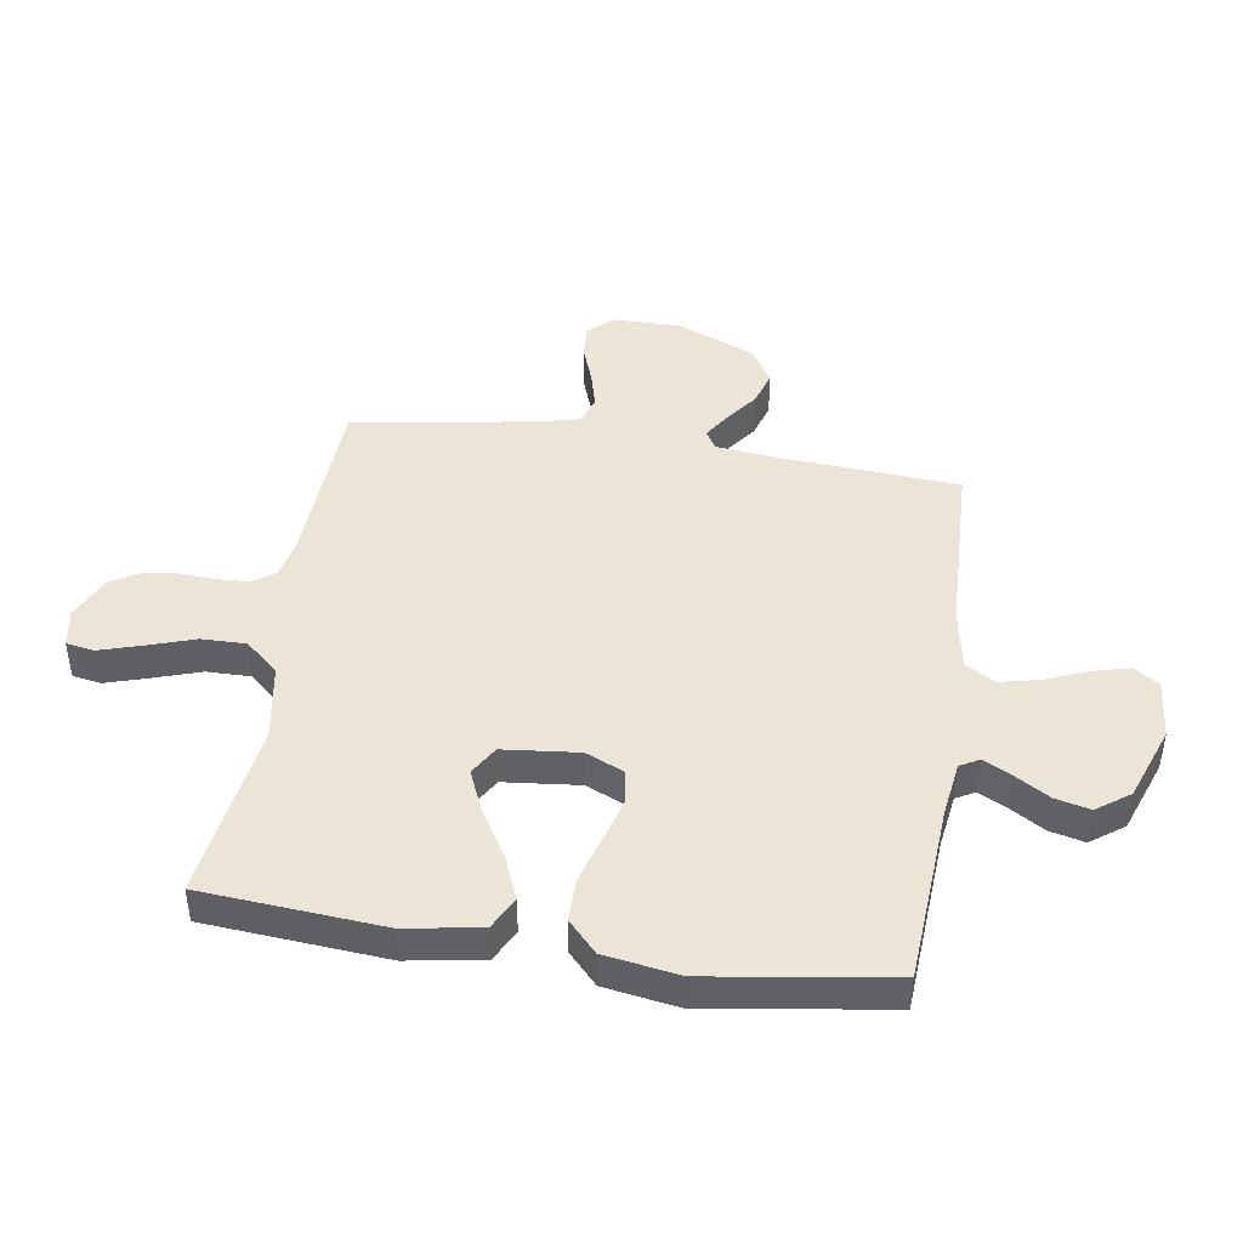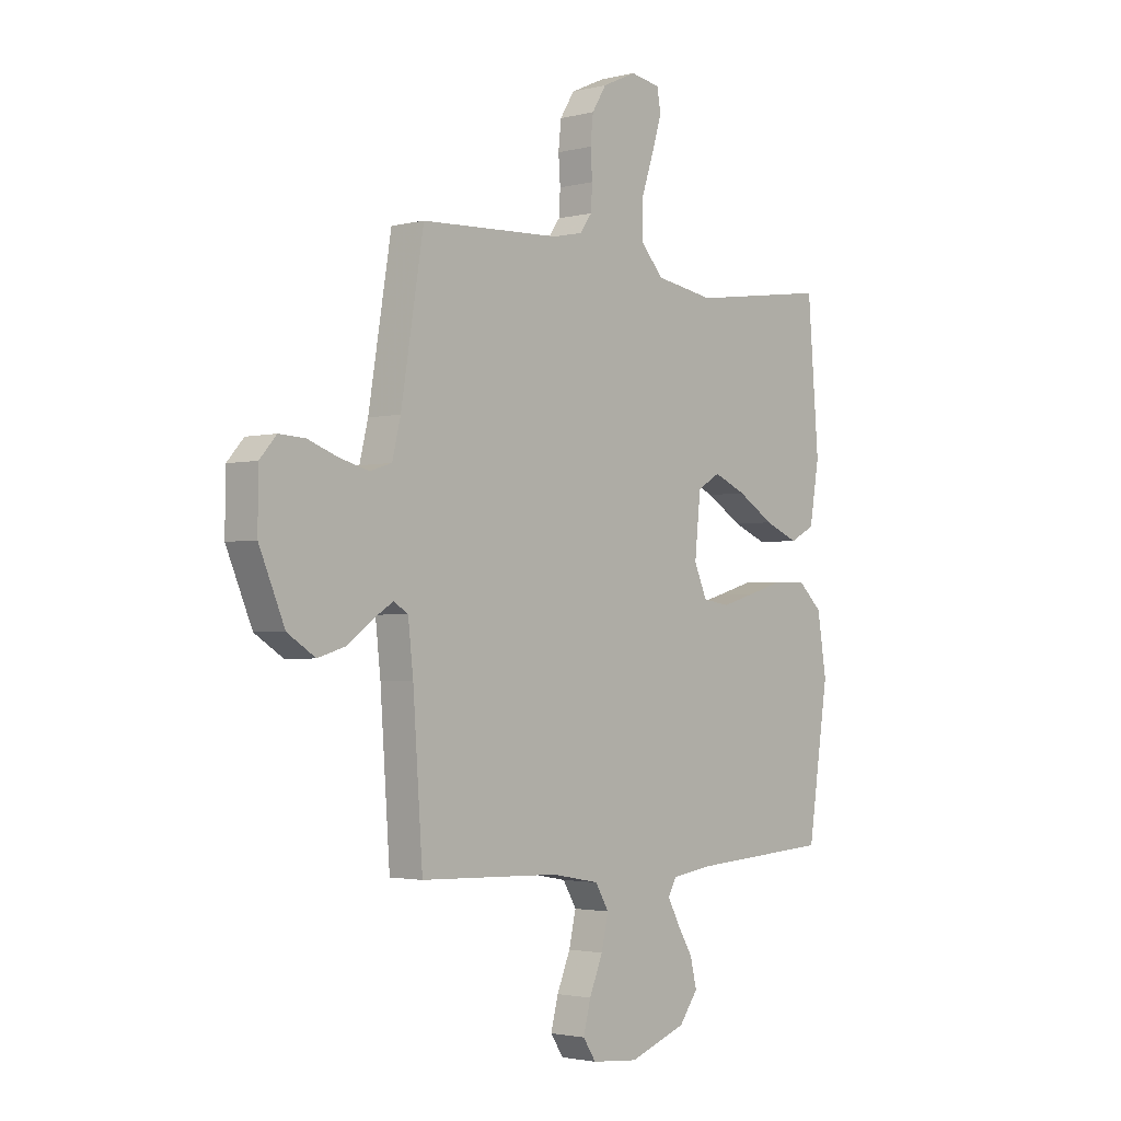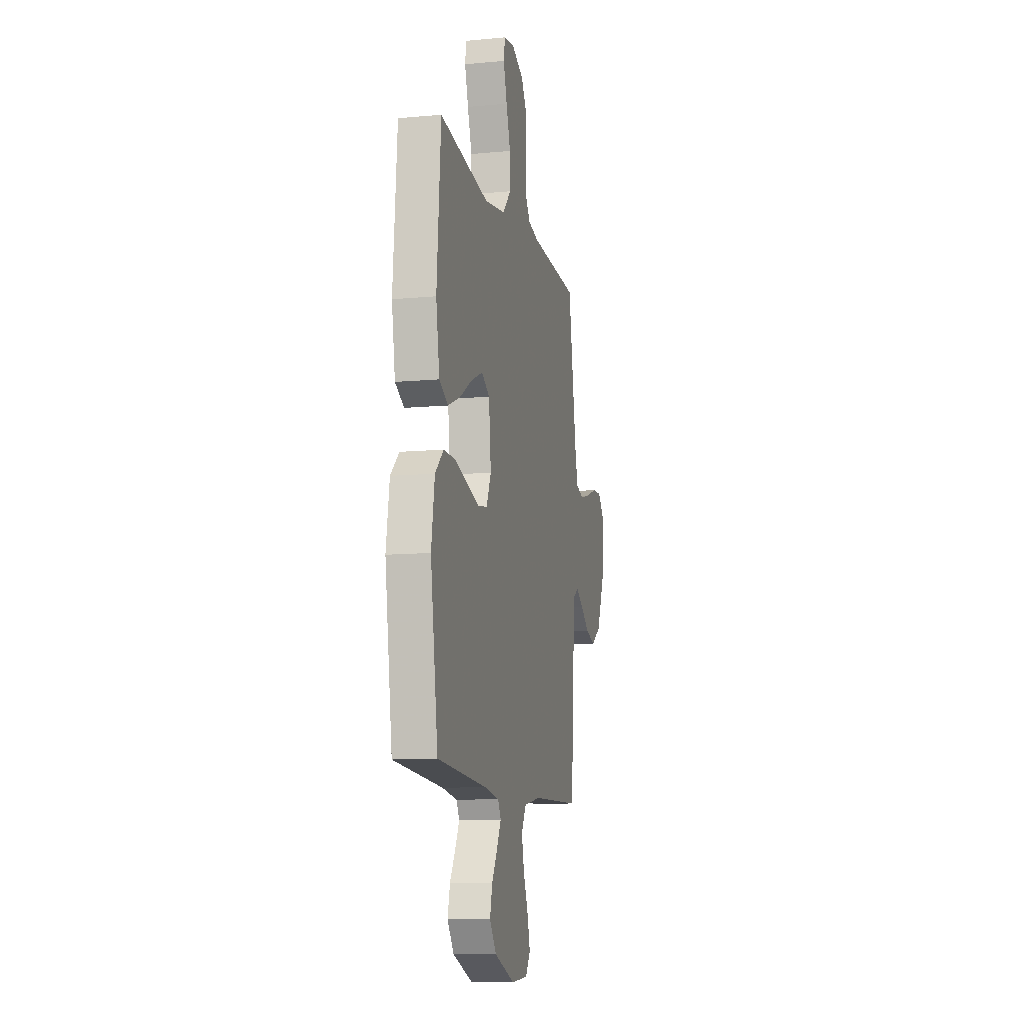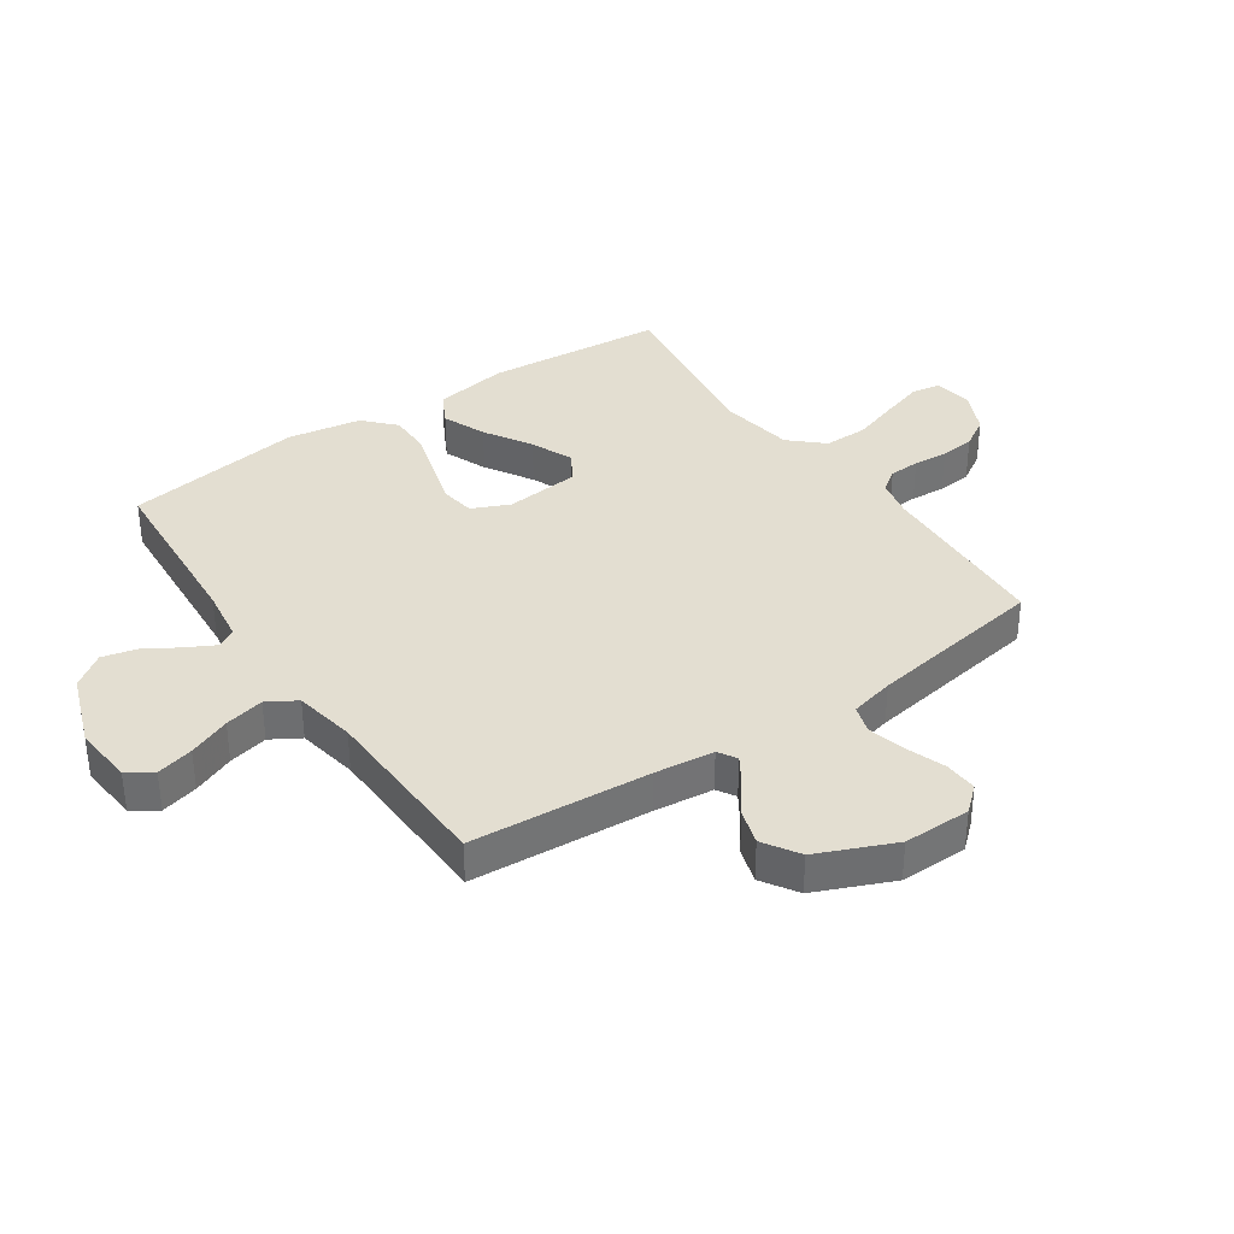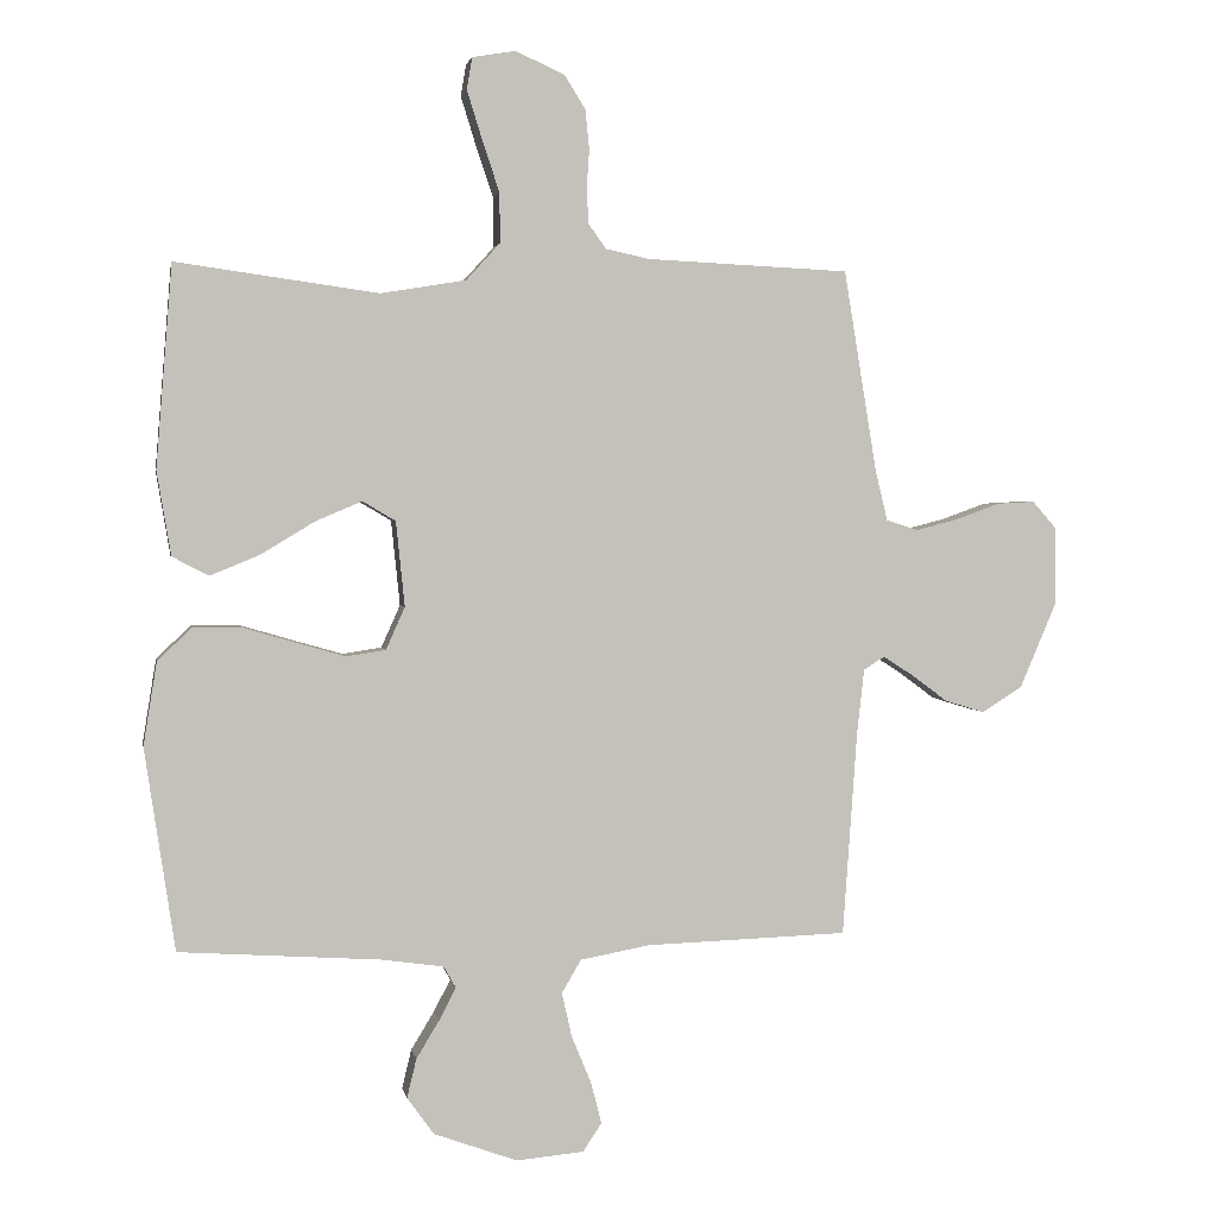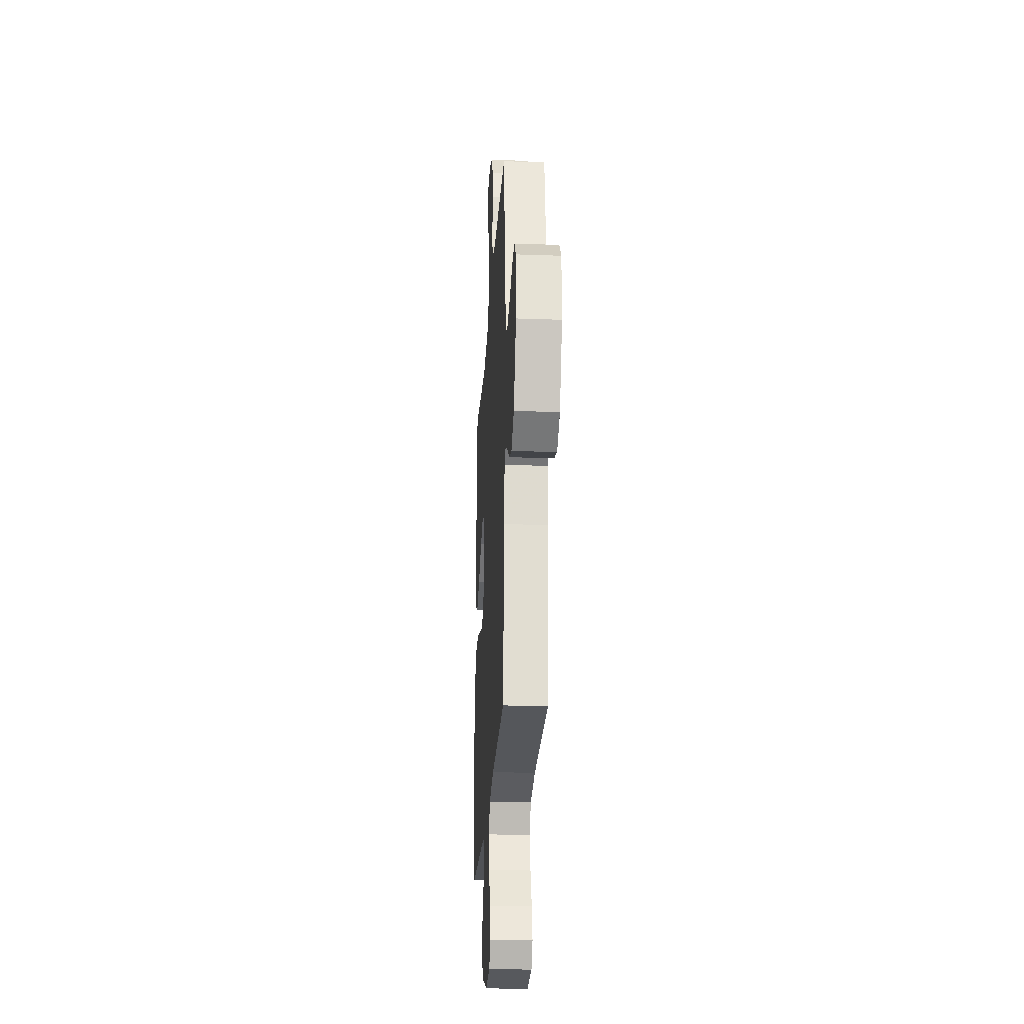
<metadata>
{"format":"obj","ext":"obj","renderer":"f3d","projection":"perspective","resolution":1024,"background":"white","views":[{"elev":44.4,"azim":98.8,"up":"+Y"},{"elev":-2.4,"azim":-48.7,"up":"+Z"},{"elev":-11.0,"azim":102.9,"up":"+Z"},{"elev":36.1,"azim":-124.2,"up":"+Y"},{"elev":2.3,"azim":169.8,"up":"+Z"},{"elev":-24.6,"azim":-93.4,"up":"+Z"}]}
</metadata>
<code>
v 0.5 0.07 -0.5
v 0.2 0.07 -0.52
v 0.109 0.07 -0.533
v 0.091 0.07 -0.565
v 0.116 0.07 -0.613
v 0.15 0.07 -0.669
v 0.164 0.07 -0.727
v 0.124 0.07 -0.782
v 0 0.07 -0.827
v -0.1 0.07 -0.818
v -0.128 0.07 -0.776
v -0.112 0.07 -0.714
v -0.083 0.07 -0.644
v -0.068 0.07 -0.578
v -0.097 0.07 -0.529
v -0.2 0.07 -0.51
v -0.5 0.07 -0.5
v -0.521 0.07 -0.2
v -0.532 0.07 -0.1
v -0.563 0.07 -0.081
v -0.607 0.07 -0.109
v -0.661 0.07 -0.149
v -0.72 0.07 -0.167
v -0.78 0.07 -0.129
v -0.835 0.07 0
v -0.834 0.07 0.113
v -0.798 0.07 0.154
v -0.742 0.07 0.151
v -0.676 0.07 0.127
v -0.614 0.07 0.111
v -0.567 0.07 0.126
v -0.549 0.07 0.2
v -0.5 0.07 0.5
v -0.2 0.07 0.514
v -0.135 0.07 0.528
v -0.109 0.07 0.564
v -0.106 0.07 0.616
v -0.11 0.07 0.674
v -0.104 0.07 0.732
v -0.073 0.07 0.782
v 0 0.07 0.815
v 0.064 0.07 0.804
v 0.072 0.07 0.757
v 0.05 0.07 0.686
v 0.024 0.07 0.608
v 0.023 0.07 0.534
v 0.073 0.07 0.479
v 0.2 0.07 0.458
v 0.5 0.07 0.5
v 0.524 0.07 0.2
v 0.503 0.07 0.075
v 0.449 0.07 0.047
v 0.376 0.07 0.077
v 0.297 0.07 0.125
v 0.227 0.07 0.155
v 0.178 0.07 0.126
v 0.165 0.07 0
v 0.193 0.07 -0.063
v 0.251 0.07 -0.072
v 0.325 0.07 -0.051
v 0.403 0.07 -0.028
v 0.474 0.07 -0.028
v 0.525 0.07 -0.076
v 0.545 0.07 -0.2
v 0.5 0 -0.5
v 0.2 0 -0.52
v 0.109 0 -0.533
v 0.091 0 -0.565
v 0.116 0 -0.613
v 0.15 0 -0.669
v 0.164 0 -0.727
v 0.124 0 -0.782
v 0 0 -0.827
v -0.1 0 -0.818
v -0.128 0 -0.776
v -0.112 0 -0.714
v -0.083 0 -0.644
v -0.068 0 -0.578
v -0.097 0 -0.529
v -0.2 0 -0.51
v -0.5 0 -0.5
v -0.521 0 -0.2
v -0.532 0 -0.1
v -0.563 0 -0.081
v -0.607 0 -0.109
v -0.661 0 -0.149
v -0.72 0 -0.167
v -0.78 0 -0.129
v -0.835 0 0
v -0.834 0 0.113
v -0.798 0 0.154
v -0.742 0 0.151
v -0.676 0 0.127
v -0.614 0 0.111
v -0.567 0 0.126
v -0.549 0 0.2
v -0.5 0 0.5
v -0.2 0 0.514
v -0.135 0 0.528
v -0.109 0 0.564
v -0.106 0 0.616
v -0.11 0 0.674
v -0.104 0 0.732
v -0.073 0 0.782
v 0 0 0.815
v 0.064 0 0.804
v 0.072 0 0.757
v 0.05 0 0.686
v 0.024 0 0.608
v 0.023 0 0.534
v 0.073 0 0.479
v 0.2 0 0.458
v 0.5 0 0.5
v 0.524 0 0.2
v 0.503 0 0.075
v 0.449 0 0.047
v 0.376 0 0.077
v 0.297 0 0.125
v 0.227 0 0.155
v 0.178 0 0.126
v 0.165 0 0
v 0.193 0 -0.063
v 0.251 0 -0.072
v 0.325 0 -0.051
v 0.403 0 -0.028
v 0.474 0 -0.028
v 0.525 0 -0.076
v 0.545 0 -0.2
f 64 1 2
f 63 64 2
f 62 63 2
f 61 62 2
f 60 61 2
f 59 60 2 3
f 58 59 3 4
f 57 58 4
f 56 57 4
f 52 53 54
f 51 52 54
f 50 51 54
f 49 50 54
f 48 49 54
f 47 48 54 55
f 46 47 55 56
f 43 44 45
f 42 43 45
f 41 42 45
f 40 41 45
f 39 40 45
f 38 39 45
f 37 38 45
f 36 37 45 46
f 46 56 4
f 36 46 4
f 35 36 4
f 32 33 34
f 34 35 4
f 32 34 4
f 31 32 4
f 27 28 29
f 26 27 29
f 25 26 29
f 24 25 29
f 23 24 29
f 22 23 29
f 21 22 29
f 20 21 29 30
f 19 20 30 31
f 16 17 18
f 15 16 18 19
f 11 12 13
f 10 11 13
f 9 10 13
f 8 9 13
f 7 8 13
f 6 7 13
f 5 6 13
f 5 13 14
f 31 4 5
f 19 31 5
f 15 19 5
f 5 14 15
f 66 65 128
f 66 128 127
f 66 127 126
f 66 126 125
f 66 125 124
f 67 66 124 123
f 68 67 123 122
f 68 122 121
f 68 121 120
f 118 117 116
f 118 116 115
f 118 115 114
f 118 114 113
f 118 113 112
f 119 118 112 111
f 120 119 111 110
f 109 108 107
f 109 107 106
f 109 106 105
f 109 105 104
f 109 104 103
f 109 103 102
f 109 102 101
f 110 109 101 100
f 68 120 110
f 68 110 100
f 68 100 99
f 98 97 96
f 68 99 98
f 68 98 96
f 68 96 95
f 93 92 91
f 93 91 90
f 93 90 89
f 93 89 88
f 93 88 87
f 93 87 86
f 93 86 85
f 94 93 85 84
f 95 94 84 83
f 82 81 80
f 83 82 80 79
f 77 76 75
f 77 75 74
f 77 74 73
f 77 73 72
f 77 72 71
f 77 71 70
f 77 70 69
f 78 77 69
f 69 68 95
f 69 95 83
f 69 83 79
f 79 78 69
f 1 65 66 2
f 2 66 67 3
f 3 67 68 4
f 4 68 69 5
f 5 69 70 6
f 6 70 71 7
f 7 71 72 8
f 8 72 73 9
f 9 73 74 10
f 10 74 75 11
f 11 75 76 12
f 12 76 77 13
f 13 77 78 14
f 14 78 79 15
f 15 79 80 16
f 16 80 81 17
f 17 81 82 18
f 18 82 83 19
f 19 83 84 20
f 20 84 85 21
f 21 85 86 22
f 22 86 87 23
f 23 87 88 24
f 24 88 89 25
f 25 89 90 26
f 26 90 91 27
f 27 91 92 28
f 28 92 93 29
f 29 93 94 30
f 30 94 95 31
f 31 95 96 32
f 32 96 97 33
f 33 97 98 34
f 34 98 99 35
f 35 99 100 36
f 36 100 101 37
f 37 101 102 38
f 38 102 103 39
f 39 103 104 40
f 40 104 105 41
f 41 105 106 42
f 42 106 107 43
f 43 107 108 44
f 44 108 109 45
f 45 109 110 46
f 46 110 111 47
f 47 111 112 48
f 48 112 113 49
f 49 113 114 50
f 50 114 115 51
f 51 115 116 52
f 52 116 117 53
f 53 117 118 54
f 54 118 119 55
f 55 119 120 56
f 56 120 121 57
f 57 121 122 58
f 58 122 123 59
f 59 123 124 60
f 60 124 125 61
f 61 125 126 62
f 62 126 127 63
f 63 127 128 64
f 64 128 65 1

</code>
